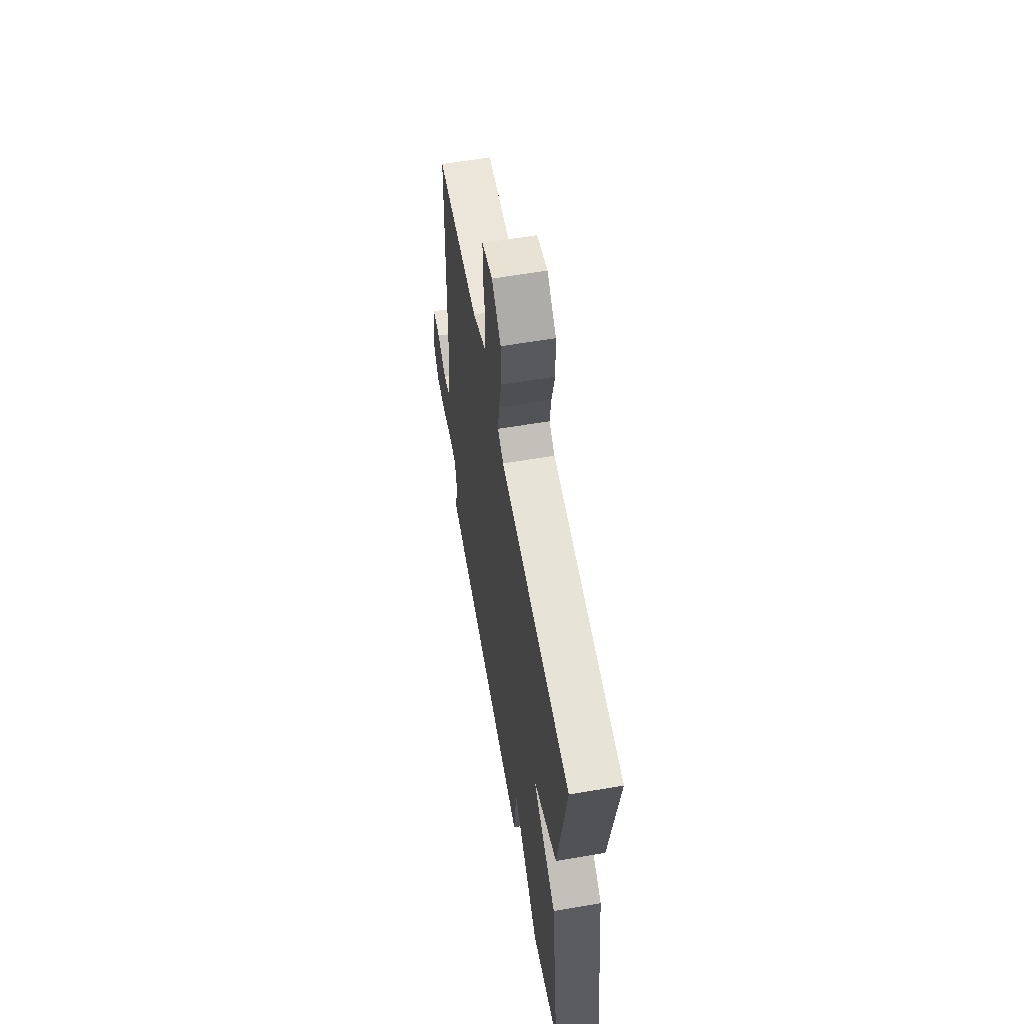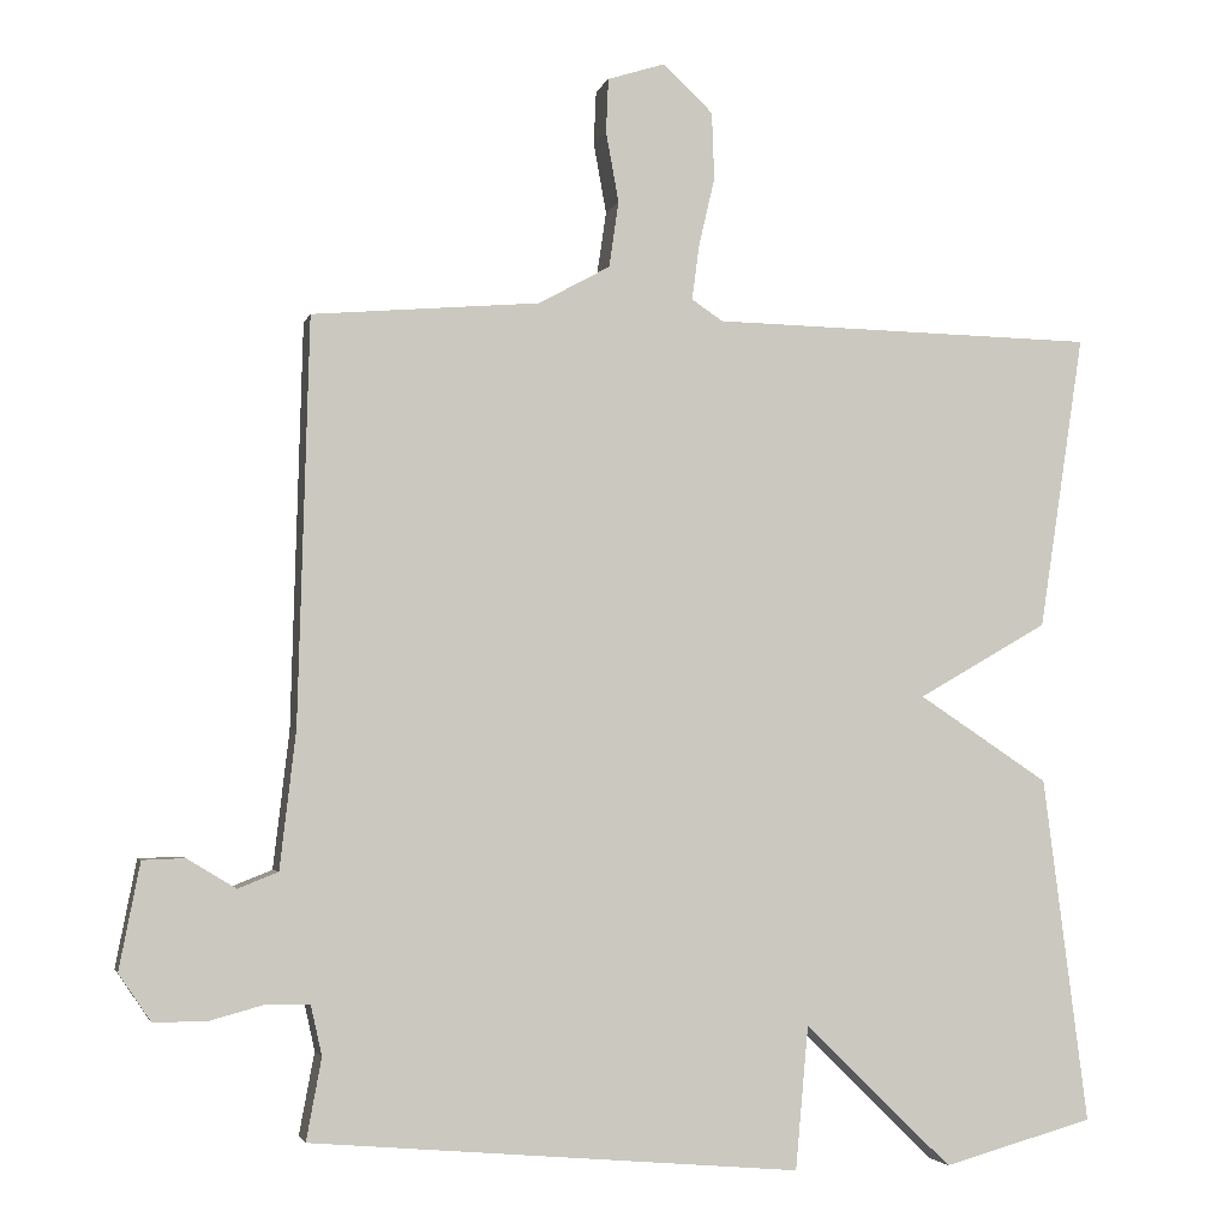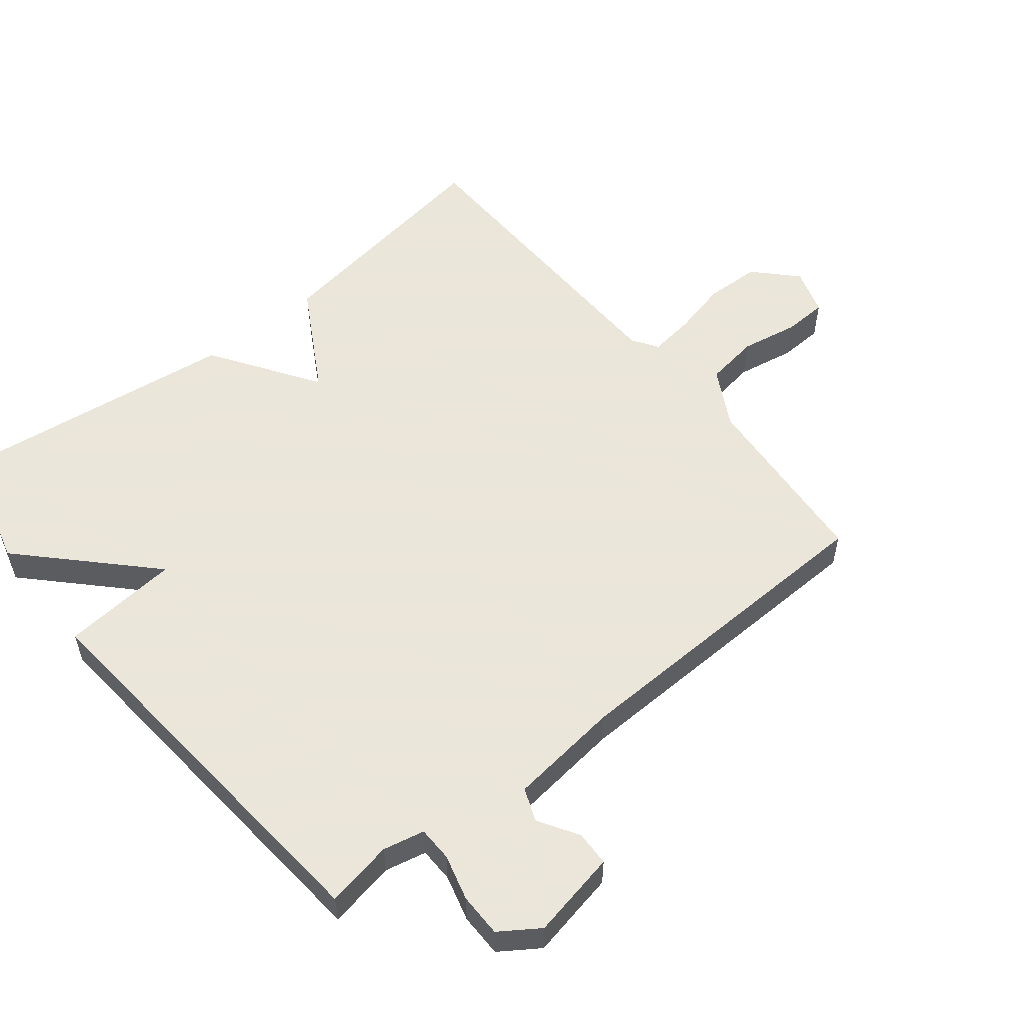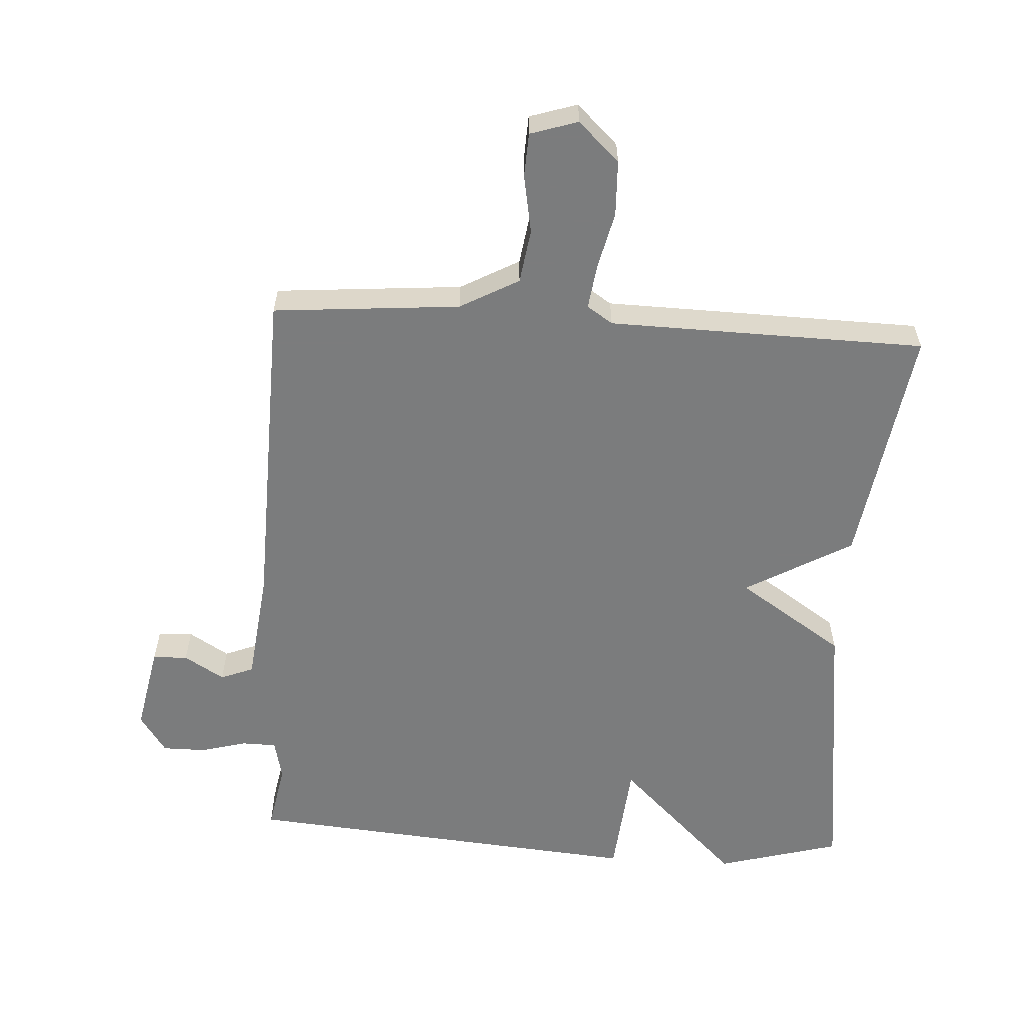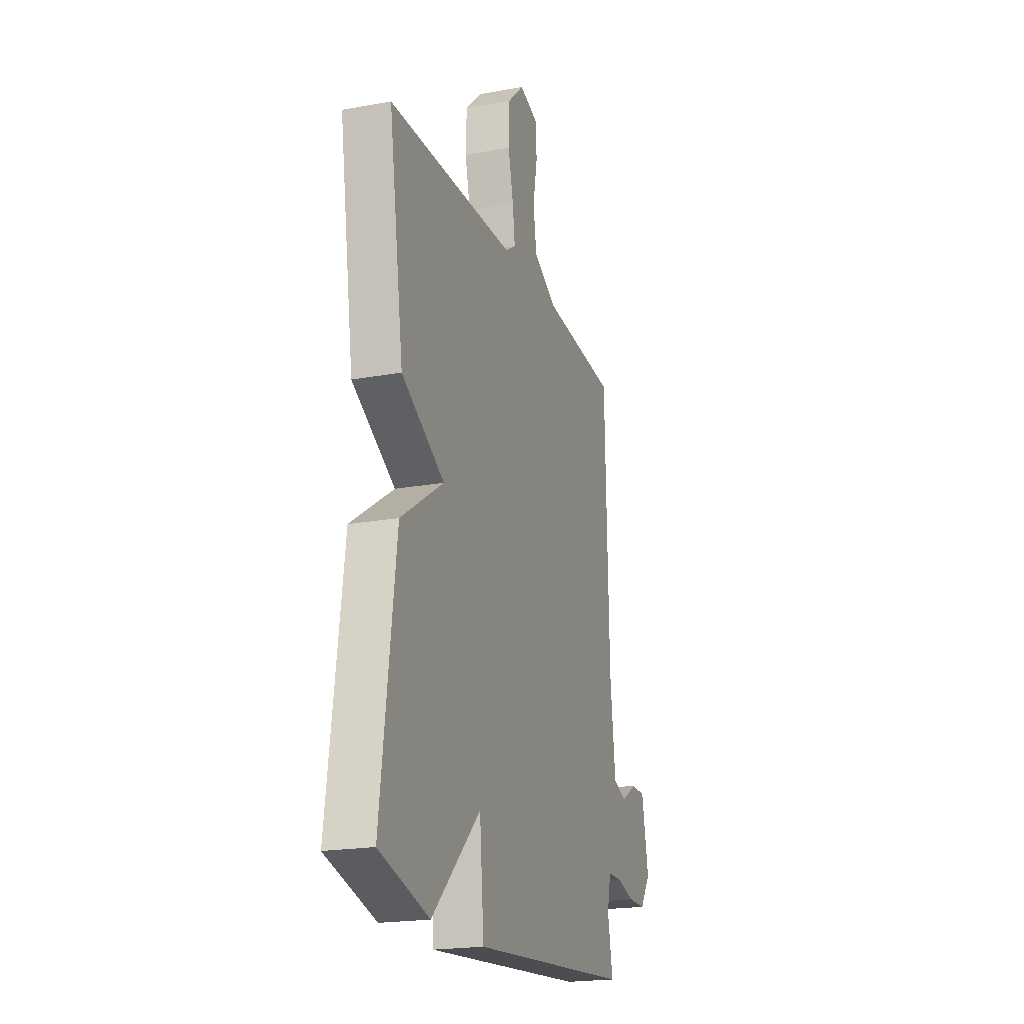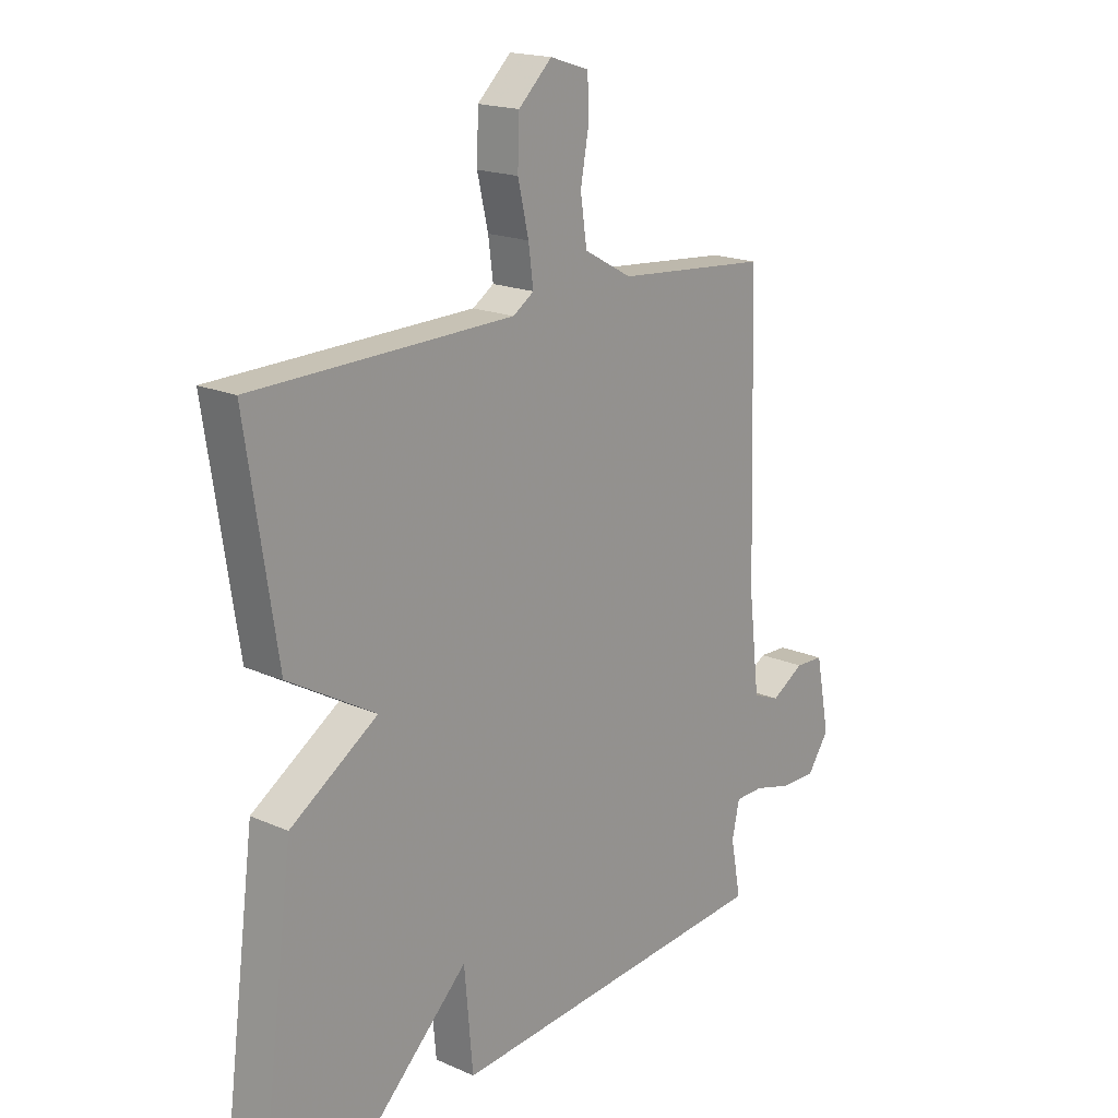
<metadata>
{"format":"obj","ext":"obj","renderer":"f3d","projection":"perspective","resolution":1024,"background":"white","views":[{"elev":60.4,"azim":80.1,"up":"+Z"},{"elev":-3.1,"azim":-13.1,"up":"+Z"},{"elev":55.0,"azim":-128.9,"up":"+Y"},{"elev":-58.7,"azim":-3.5,"up":"+Y"},{"elev":-20.4,"azim":108.4,"up":"+Z"},{"elev":18.2,"azim":130.6,"up":"+Z"}]}
</metadata>
<code>
v -0.5 0.07 0.5
v -0.216 0.07 0.524
v -0.127 0.07 0.573
v -0.115 0.07 0.655
v -0.131 0.07 0.743
v -0.128 0.07 0.81
v -0.056 0.07 0.833
v 0.006 0.07 0.774
v 0.009 0.07 0.69
v -0.011 0.07 0.604
v -0.02 0.07 0.536
v 0.019 0.07 0.51
v 0.5 0.07 0.5
v 0.444 0.07 0.132
v 0.282 0.07 0.039
v 0.444 0.07 -0.068
v 0.5 0.07 -0.5
v 0.312 0.07 -0.552
v 0.128 0.07 -0.373
v 0.112 0.07 -0.552
v -0.5 0.07 -0.5
v -0.481 0.07 -0.398
v -0.495 0.07 -0.335
v -0.548 0.07 -0.334
v -0.618 0.07 -0.353
v -0.684 0.07 -0.353
v -0.724 0.07 -0.294
v -0.698 0.07 -0.161
v -0.645 0.07 -0.159
v -0.584 0.07 -0.196
v -0.534 0.07 -0.176
v -0.514 0.07 -0.005
v -0.5 0 0.5
v -0.216 0 0.524
v -0.127 0 0.573
v -0.115 0 0.655
v -0.131 0 0.743
v -0.128 0 0.81
v -0.056 0 0.833
v 0.006 0 0.774
v 0.009 0 0.69
v -0.011 0 0.604
v -0.02 0 0.536
v 0.019 0 0.51
v 0.5 0 0.5
v 0.444 0 0.132
v 0.282 0 0.039
v 0.444 0 -0.068
v 0.5 0 -0.5
v 0.312 0 -0.552
v 0.128 0 -0.373
v 0.112 0 -0.552
v -0.5 0 -0.5
v -0.481 0 -0.398
v -0.495 0 -0.335
v -0.548 0 -0.334
v -0.618 0 -0.353
v -0.684 0 -0.353
v -0.724 0 -0.294
v -0.698 0 -0.161
v -0.645 0 -0.159
v -0.584 0 -0.196
v -0.534 0 -0.176
v -0.514 0 -0.005
f 28 29 30
f 27 28 30
f 26 27 30
f 25 26 30
f 24 25 30
f 23 24 30 31
f 19 20 21 22
f 19 22 23
f 17 18 19
f 16 17 19
f 15 16 19
f 23 31 32
f 19 23 32
f 15 19 32
f 15 32 1
f 14 15 1
f 13 14 1
f 12 13 1
f 8 9 10
f 7 8 10
f 6 7 10
f 5 6 10
f 4 5 10
f 3 4 10 11
f 11 12 1 2
f 2 3 11
f 62 61 60
f 62 60 59
f 62 59 58
f 62 58 57
f 62 57 56
f 63 62 56 55
f 54 53 52 51
f 55 54 51
f 51 50 49
f 51 49 48
f 51 48 47
f 64 63 55
f 64 55 51
f 64 51 47
f 33 64 47
f 33 47 46
f 33 46 45
f 33 45 44
f 42 41 40
f 42 40 39
f 42 39 38
f 42 38 37
f 42 37 36
f 43 42 36 35
f 34 33 44 43
f 43 35 34
f 1 33 34 2
f 2 34 35 3
f 3 35 36 4
f 4 36 37 5
f 5 37 38 6
f 6 38 39 7
f 7 39 40 8
f 8 40 41 9
f 9 41 42 10
f 10 42 43 11
f 11 43 44 12
f 12 44 45 13
f 13 45 46 14
f 14 46 47 15
f 15 47 48 16
f 16 48 49 17
f 17 49 50 18
f 18 50 51 19
f 19 51 52 20
f 20 52 53 21
f 21 53 54 22
f 22 54 55 23
f 23 55 56 24
f 24 56 57 25
f 25 57 58 26
f 26 58 59 27
f 27 59 60 28
f 28 60 61 29
f 29 61 62 30
f 30 62 63 31
f 31 63 64 32
f 32 64 33 1

</code>
